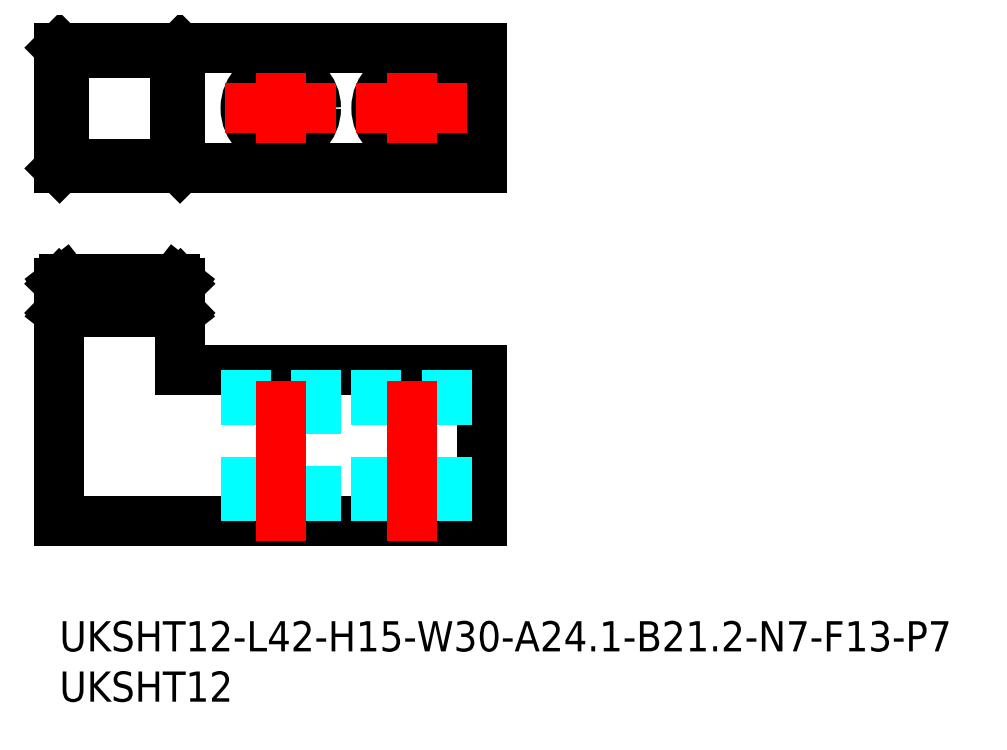
<metadata>
{"format":"dxf","ext":"dxf","renderer":"ezdxf+matplotlib","layout":"modelspace","background":"white","min_lineweight":24,"dpi":150}
</metadata>
<code>
0
SECTION
2
ENTITIES
0
INSERT
8
0
2
*U1
10
0
20
0
30
0
0
INSERT
8
0
2
*U2
10
0
20
0
30
0
0
LINE
8
MSM_CONTINUOUS
10
0
20
10
30
0
11
42
21
10
31
0
0
LINE
8
MSM_CONTINUOUS
10
42
20
10
30
0
11
42
21
25
31
0
0
LINE
8
MSM_CONTINUOUS
10
42
20
25
30
0
11
12
21
25
31
0
0
LINE
8
MSM_DASHED
10
18.5
20
10
30
0
11
18.5
21
25
31
0
0
LINE
8
MSM_DASHED
10
25.5
20
25
30
0
11
25.5
21
10
31
0
0
LINE
8
MSM_DASHED
10
31.5
20
10
30
0
11
31.5
21
25
31
0
0
LINE
8
MSM_DASHED
10
38.5
20
10
30
0
11
38.5
21
25
31
0
0
LINE
8
MSM_CENTER
10
22
20
8
30
0
11
22
21
27
31
0
0
LINE
8
MSM_CENTER
10
35
20
8
30
0
11
35
21
27
31
0
0
CIRCLE
8
MSM_CONTINUOUS
10
22
20
51
30
0
40
3.5
0
CIRCLE
8
MSM_CONTINUOUS
10
35
20
51
30
0
40
3.5
0
LINE
8
MSM_CONTINUOUS
10
42
20
45
30
0
11
42
21
57
31
0
0
LINE
8
MSM_CENTER
10
22
20
56.5
30
0
11
22
21
45.5
31
0
0
LINE
8
MSM_CENTER
10
16.5
20
51
30
0
11
27.5
21
51
31
0
0
LINE
8
MSM_CENTER
10
29.5
20
51
30
0
11
40.5
21
51
31
0
0
LINE
8
MSM_CENTER
10
35
20
56.5
30
0
11
35
21
45.5
31
0
0
LINE
8
MSM_CONTINUOUS
10
42
20
57
30
0
11
7.1e-15
21
57
31
0
0
LINE
8
MSM_CONTINUOUS
10
0.5
20
56.51
30
0
11
0.01399
21
57
31
0
0
LINE
8
MSM_CONTINUOUS
10
7.1e-15
20
45
30
0
11
7.1e-15
21
57
31
0
0
LINE
8
MSM_CONTINUOUS
10
42
20
45
30
0
11
7.1e-15
21
45
31
0
0
LINE
8
MSM_CONTINUOUS
10
0.01399
20
45
30
0
11
0.5
21
45.49
31
0
0
LINE
8
MSM_CONTINUOUS
10
11.99
20
57
30
0
11
11.5
21
56.51
31
0
0
LINE
8
MSM_CONTINUOUS
10
11.99
20
45
30
0
11
11.5
21
45.49
31
0
0
LINE
8
MSM_CONTINUOUS
10
12
20
45
30
0
11
12
21
57
31
0
0
LINE
8
MSM_CONTINUOUS
10
11.5
20
45.49
30
0
11
11.5
21
56.51
31
0
0
LINE
8
MSM_CONTINUOUS
10
0.5
20
56.51
30
0
11
11.5
21
56.51
31
0
0
LINE
8
MSM_CONTINUOUS
10
0.5
20
45.49
30
0
11
0.5
21
56.51
31
0
0
LINE
8
MSM_CONTINUOUS
10
11.5
20
45.49
30
0
11
0.5
21
45.49
31
0
0
LINE
8
MSM_DASHED
10
0.01399
20
33.6
30
0
11
11.99
21
33.6
31
0
0
LINE
8
MSM_CONTINUOUS
10
0.5
20
33.98
30
0
11
11.5
21
33.98
31
0
0
LINE
8
MSM_CONTINUOUS
10
11.5
20
31.32
30
0
11
0.5
21
31.32
31
0
0
LINE
8
MSM_CONTINUOUS
10
0
20
33.59
30
0
11
0
21
10
31
0
0
LINE
8
MSM_CONTINUOUS
10
12
20
25
30
0
11
12
21
33.59
31
0
0
LINE
8
MSM_CONTINUOUS
10
11.99
20
30.7
30
0
11
0.01399
21
30.7
31
0
0
LINE
8
MSM_CONTINUOUS
10
12
20
33.59
30
0
11
11.99
21
33.6
31
0
0
LINE
8
MSM_CONTINUOUS
10
11.99
20
33.6
30
0
11
11.5
21
33.98
31
0
0
LINE
8
MSM_CONTINUOUS
10
11.5
20
31.32
30
0
11
11.5
21
33.98
31
0
0
LINE
8
MSM_CONTINUOUS
10
11.99
20
30.7
30
0
11
11.5
21
31.32
31
0
0
LINE
8
MSM_CONTINUOUS
10
12
20
30.69
30
0
11
11.99
21
30.7
31
0
0
LINE
8
MSM_CONTINUOUS
10
0.5
20
31.32
30
0
11
0.5
21
33.98
31
0
0
LINE
8
MSM_CONTINUOUS
10
0.5
20
33.98
30
0
11
0.01399
21
33.6
31
0
0
LINE
8
MSM_CONTINUOUS
10
0.01399
20
33.6
30
0
11
0
21
33.59
31
0
0
LINE
8
MSM_CONTINUOUS
10
0.01399
20
30.7
30
0
11
0
21
30.69
31
0
0
LINE
8
MSM_CONTINUOUS
10
0.01399
20
30.7
30
0
11
0.5
21
31.32
31
0
0
ENDSEC
0
EOF

</code>
